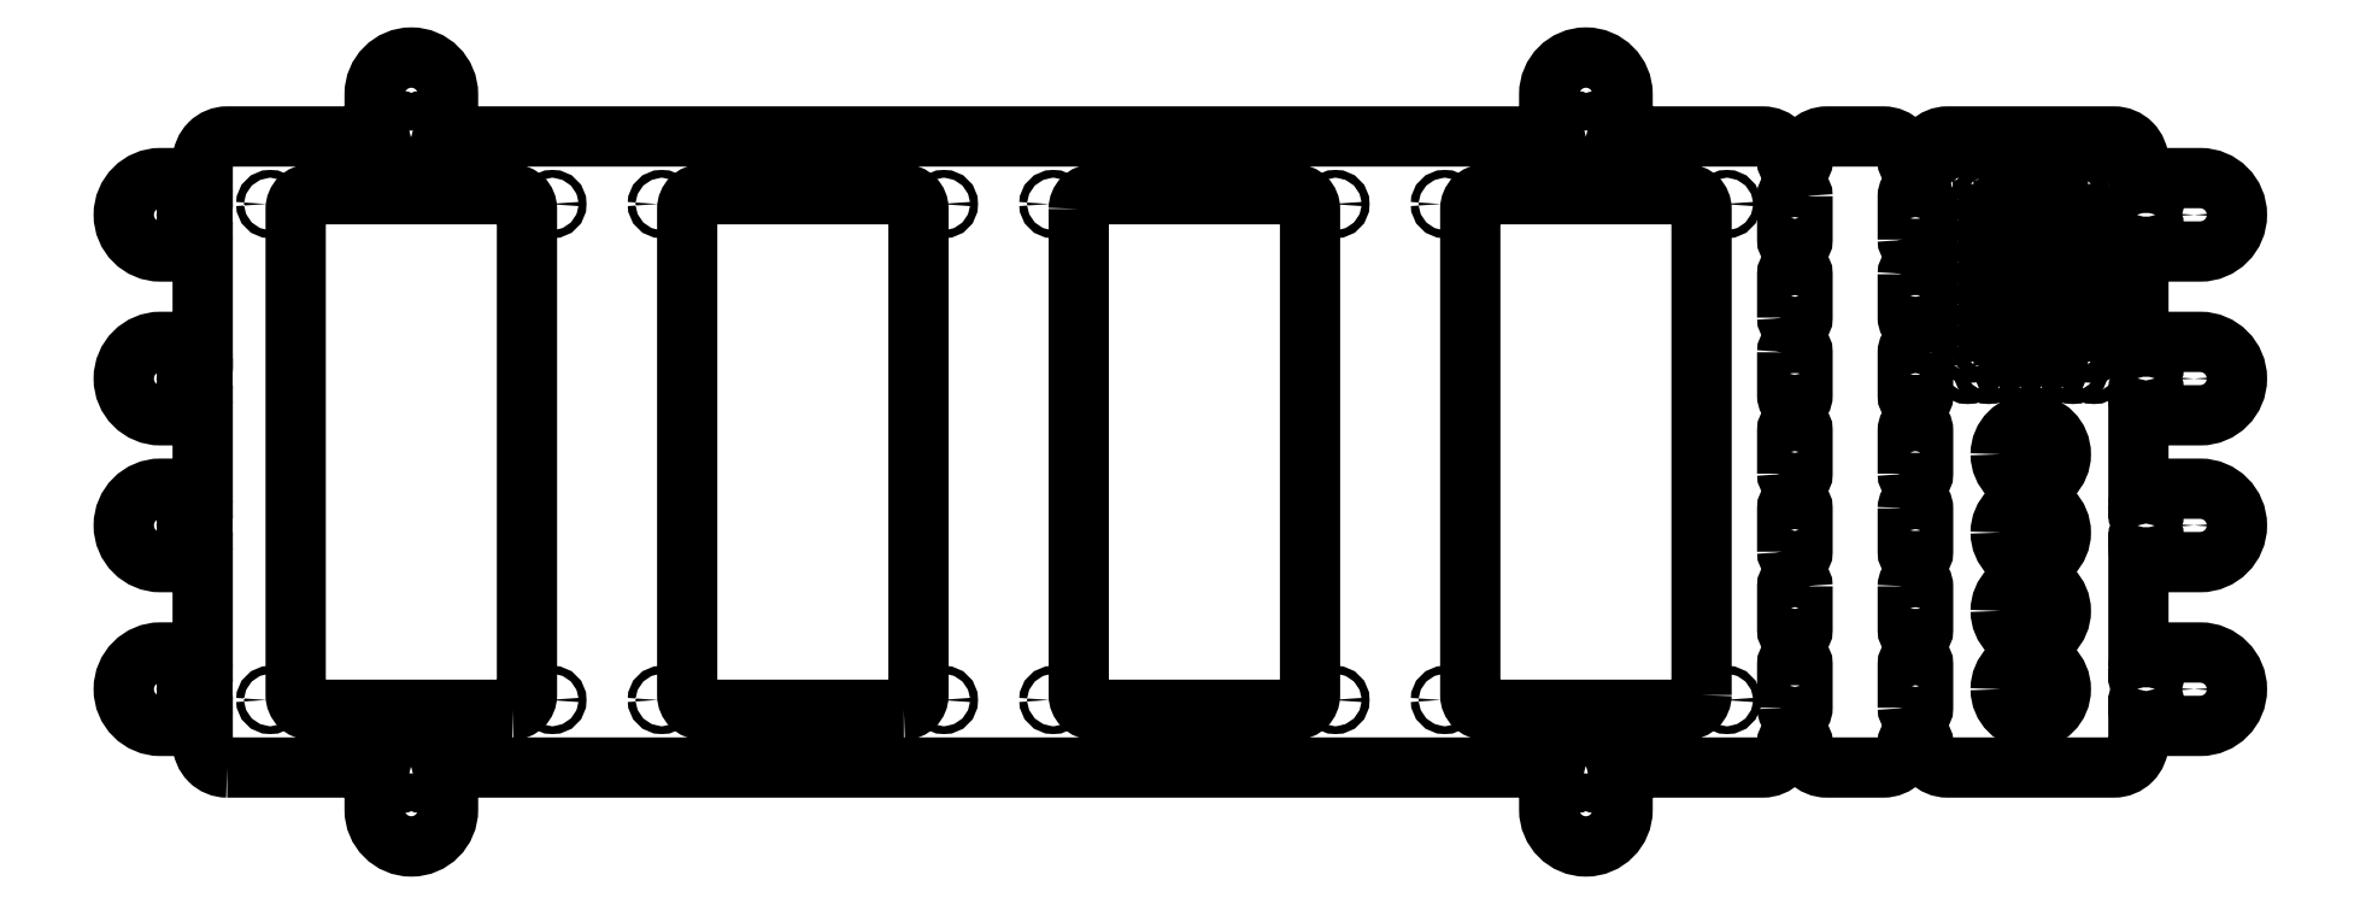
<metadata>
{"format":"dxf","ext":"dxf","renderer":"ezdxf+matplotlib","layout":"modelspace","background":"white","min_lineweight":24,"dpi":150}
</metadata>
<code>
0
SECTION
2
ENTITIES
0
LWPOLYLINE
8
0
90
76
70
1
43
0
10
-45.13
20
0
10
-15
20
0
10
-15
20
-8.634
42
0.4142
10
-7.5
20
-16.13
42
0.4139
10
5.693e-06
20
-8.624
10
0
20
0
10
225
20
0
10
225
20
-8.634
42
0.4142
10
232.5
20
-16.13
42
0.4142
10
240
20
-8.634
10
240
20
0
10
268.6
20
-2.442e-14
42
0.4142
10
273.6
20
5
42
-1
10
276.8
20
5
42
0.4142
10
281.8
20
0
10
293.3
20
1.11e-14
42
0.4142
10
298.3
20
5
42
-1
10
301.4
20
5
42
0.4142
10
306.4
20
-3.908e-12
10
340.4
20
4.885e-14
42
0.4142
10
345.4
20
5
10
345.4
20
8.5
10
358
20
8.5
42
1
10
358
20
23.5
10
345.4
20
23.5
10
345.4
20
41.97
10
358
20
41.97
42
1
10
358
20
56.97
10
345.4
20
56.97
10
345.4
20
71.97
10
358
20
71.97
42
1
10
358
20
86.97
10
345.4
20
86.97
10
345.4
20
105.4
10
358
20
105.4
42
1
10
358
20
120.4
10
345.4
20
120.4
10
345.4
20
123.9
42
0.4142
10
340.4
20
128.9
10
306.4
20
128.9
42
0.4142
10
301.4
20
123.9
42
-1
10
298.3
20
123.9
42
0.4142
10
293.3
20
128.9
10
281.8
20
128.9
42
0.4142
10
276.8
20
123.9
42
-1
10
273.6
20
123.9
42
0.4142
10
268.6
20
128.9
10
240
20
128.9
10
240
20
137.6
42
0.4142
10
232.5
20
145.1
42
0.4142
10
225
20
137.6
10
225
20
128.9
10
0
20
128.9
10
5.693e-06
20
137.6
42
0.4139
10
-7.5
20
145.1
42
0.4142
10
-15
20
137.6
10
-15
20
128.9
10
-45.13
20
128.9
42
0.4142
10
-50.13
20
123.9
10
-50.13
20
120.4
10
-58.76
20
120.4
42
1
10
-58.76
20
105.4
10
-50.13
20
105.4
10
-50.13
20
86.97
10
-58.76
20
86.97
42
1
10
-58.76
20
71.97
10
-50.13
20
71.97
10
-50.13
20
56.97
10
-58.76
20
56.97
42
1
10
-58.76
20
41.97
10
-50.13
20
41.97
10
-50.13
20
23.5
10
-58.76
20
23.5
42
1
10
-58.76
20
8.5
10
-50.13
20
8.5
10
-50.13
20
5
42
0.4142
0
LWPOLYLINE
8
0
90
4
70
1
43
0
10
345.4
20
53.7
10
345.4
20
51.88
42
1
10
348.5
20
51.88
10
348.5
20
53.7
42
1
0
LWPOLYLINE
8
0
90
4
70
1
43
0
10
348.5
20
45.23
10
348.5
20
47.05
42
1
10
345.4
20
47.05
10
345.4
20
45.23
42
1
0
LWPOLYLINE
8
0
90
4
70
1
43
0
10
-50.13
20
83.7
10
-50.13
20
81.88
42
-1
10
-53.26
20
81.88
10
-53.26
20
83.7
42
-1
0
LINE
8
0
10
-50.13
20
108.7
30
0
11
-50.13
21
110.5
31
0
0
LINE
8
0
10
-50.13
20
18.42
30
0
11
-50.13
21
20.23
31
0
0
ARC
8
0
10
51.7
20
20.23
30
0
40
1.567
210
0
220
0
230
-1
50
0
51
180
0
LWPOLYLINE
8
0
90
4
70
1
43
0
10
345.4
20
20.23
42
-1
10
348.5
20
20.23
10
348.5
20
18.42
42
-1
10
345.4
20
18.42
0
ARC
8
0
10
51.7
20
75.23
30
0
40
1.567
210
0
220
0
230
-1
50
-180
51
0
0
CIRCLE
8
0
10
58.76
20
16
30
0
40
1.25
210
0
220
0
230
-1
0
ARC
8
0
10
51.7
20
18.42
30
0
40
1.567
210
0
220
0
230
-1
50
-180
51
0
0
LINE
8
0
10
-53.26
20
110.5
30
0
11
-53.26
21
108.7
31
0
0
CIRCLE
8
0
10
-232.5
20
-8.634
30
0
40
1.25
210
0
220
0
230
-1
0
CIRCLE
8
0
10
-358
20
79.47
30
0
40
1.25
210
0
220
0
230
-1
0
CIRCLE
8
0
10
-232.5
20
137.6
30
0
40
1.25
210
0
220
0
230
-1
0
LINE
8
0
10
-50.13
20
75.23
30
0
11
-50.13
21
77.05
31
0
0
CIRCLE
8
0
10
-332
20
120.4
30
0
40
1.3
210
0
220
0
230
-1
0
CIRCLE
8
0
10
-314.8
20
120.4
30
0
40
1.3
210
0
220
0
230
-1
0
LWPOLYLINE
8
0
90
8
70
1
43
0
10
128.9
20
114.1
10
128.9
20
14.8
42
0.4142
10
131.9
20
11.8
10
173.1
20
11.8
42
0.4142
10
176.1
20
14.8
10
176.1
20
114.1
42
0.4142
10
173.1
20
117.1
10
131.9
20
117.1
42
0.4142
0
CIRCLE
8
0
10
-319.1
20
90.33
30
0
40
1.3
210
0
220
0
230
-1
0
CIRCLE
8
0
10
-336.3
20
107.5
30
0
40
1.3
210
0
220
0
230
-1
0
CIRCLE
8
0
10
-332
20
86.03
30
0
40
1.3
210
0
220
0
230
-1
0
CIRCLE
8
0
10
-323.4
20
90.33
30
0
40
1.3
210
0
220
0
230
-1
0
CIRCLE
8
0
10
-323.4
20
111.8
30
0
40
1.3
210
0
220
0
230
-1
0
CIRCLE
8
0
10
-336.3
20
103.2
30
0
40
1.3
210
0
220
0
230
-1
0
CIRCLE
8
0
10
-336.3
20
111.8
30
0
40
1.3
210
0
220
0
230
-1
0
CIRCLE
8
0
10
-332
20
98.93
30
0
40
1.3
210
0
220
0
230
-1
0
CIRCLE
8
0
10
-310.5
20
103.2
30
0
40
1.3
210
0
220
0
230
-1
0
CIRCLE
8
0
10
-319.1
20
103.2
30
0
40
1.3
210
0
220
0
230
-1
0
CIRCLE
8
0
10
-327.7
20
98.93
30
0
40
1.3
210
0
220
0
230
-1
0
CIRCLE
8
0
10
-310.5
20
120.4
30
0
40
1.3
210
0
220
0
230
-1
0
CIRCLE
8
0
10
-327.7
20
94.63
30
0
40
1.3
210
0
220
0
230
-1
0
LWPOLYLINE
8
0
90
8
70
1
43
0
10
93.13
20
11.8
10
51.87
20
11.8
42
-0.4142
10
48.87
20
14.8
10
48.87
20
114.1
42
-0.4142
10
51.87
20
117.1
10
93.13
20
117.1
42
-0.4142
10
96.13
20
114.1
10
96.13
20
14.8
42
-0.4142
0
CIRCLE
8
0
10
-323.4
20
94.63
30
0
40
1.3
210
0
220
0
230
-1
0
CIRCLE
8
0
10
-332
20
111.8
30
0
40
1.3
210
0
220
0
230
-1
0
CIRCLE
8
0
10
-323.4
20
120.4
30
0
40
1.3
210
0
220
0
230
-1
0
CIRCLE
8
0
10
-336.3
20
81.73
30
0
40
1.3
210
0
220
0
230
-1
0
CIRCLE
8
0
10
-336.3
20
98.93
30
0
40
1.3
210
0
220
0
230
-1
0
CIRCLE
8
0
10
-323.4
20
98.93
30
0
40
1.3
210
0
220
0
230
-1
0
CIRCLE
8
0
10
-327.7
20
111.8
30
0
40
1.3
210
0
220
0
230
-1
0
CIRCLE
8
0
10
-332
20
116.1
30
0
40
1.3
210
0
220
0
230
-1
0
CIRCLE
8
0
10
-314.8
20
116.1
30
0
40
1.3
210
0
220
0
230
-1
0
LWPOLYLINE
8
0
90
8
70
1
43
0
10
13.13
20
11.8
42
0.4142
10
16.13
20
14.8
10
16.13
20
114.1
42
0.4142
10
13.13
20
117.1
10
-28.13
20
117.1
42
0.4142
10
-31.13
20
114.1
10
-31.13
20
14.8
42
0.4142
10
-28.13
20
11.8
0
CIRCLE
8
0
10
-336.3
20
94.63
30
0
40
1.3
210
0
220
0
230
-1
0
CIRCLE
8
0
10
-332
20
94.63
30
0
40
1.3
210
0
220
0
230
-1
0
CIRCLE
8
0
10
-314.8
20
103.2
30
0
40
1.3
210
0
220
0
230
-1
0
CIRCLE
8
0
10
-319.1
20
116.1
30
0
40
1.3
210
0
220
0
230
-1
0
CIRCLE
8
0
10
-310.5
20
107.5
30
0
40
1.3
210
0
220
0
230
-1
0
CIRCLE
8
0
10
-323.4
20
116.1
30
0
40
1.3
210
0
220
0
230
-1
0
CIRCLE
8
0
10
-310.5
20
90.33
30
0
40
1.3
210
0
220
0
230
-1
0
CIRCLE
8
0
10
-319.1
20
111.8
30
0
40
1.3
210
0
220
0
230
-1
0
CIRCLE
8
0
10
-327.7
20
103.2
30
0
40
1.3
210
0
220
0
230
-1
0
CIRCLE
8
0
10
-310.5
20
81.73
30
0
40
1.3
210
0
220
0
230
-1
0
CIRCLE
8
0
10
-319.1
20
94.63
30
0
40
1.3
210
0
220
0
230
-1
0
CIRCLE
8
0
10
-327.7
20
90.33
30
0
40
1.3
210
0
220
0
230
-1
0
CIRCLE
8
0
10
-327.7
20
86.03
30
0
40
1.3
210
0
220
0
230
-1
0
CIRCLE
8
0
10
-314.8
20
107.5
30
0
40
1.3
210
0
220
0
230
-1
0
CIRCLE
8
0
10
-323.4
20
48
30
0
40
6.15
210
0
220
0
230
-1
0
CIRCLE
8
0
10
-314.8
20
90.33
30
0
40
1.3
210
0
220
0
230
-1
0
CIRCLE
8
0
10
-319.1
20
120.4
30
0
40
1.3
210
0
220
0
230
-1
0
CIRCLE
8
0
10
-332
20
81.73
30
0
40
1.3
210
0
220
0
230
-1
0
CIRCLE
8
0
10
-181.3
20
13.8
30
0
40
0.8
210
0
220
0
230
-1
0
CIRCLE
8
0
10
-332
20
90.33
30
0
40
1.3
210
0
220
0
230
-1
0
CIRCLE
8
0
10
-336.3
20
116.1
30
0
40
1.3
210
0
220
0
230
-1
0
LWPOLYLINE
8
0
90
8
70
1
43
0
10
256.1
20
14.8
42
-0.4142
10
253.1
20
11.8
10
211.9
20
11.8
42
-0.4142
10
208.9
20
14.8
10
208.9
20
114.1
42
-0.4142
10
211.9
20
117.1
10
253.1
20
117.1
42
-0.4142
10
256.1
20
114.1
0
CIRCLE
8
0
10
-314.8
20
98.93
30
0
40
1.3
210
0
220
0
230
-1
0
CIRCLE
8
0
10
-319.1
20
107.5
30
0
40
1.3
210
0
220
0
230
-1
0
CIRCLE
8
0
10
-123.7
20
115.1
30
0
40
0.8
210
0
220
0
230
-1
0
CIRCLE
8
0
10
-336.3
20
120.4
30
0
40
1.3
210
0
220
0
230
-1
0
CIRCLE
8
0
10
-310.5
20
94.63
30
0
40
1.3
210
0
220
0
230
-1
0
CIRCLE
8
0
10
-323.4
20
103.2
30
0
40
1.3
210
0
220
0
230
-1
0
CIRCLE
8
0
10
-323.4
20
81.73
30
0
40
1.3
210
0
220
0
230
-1
0
CIRCLE
8
0
10
-323.4
20
16
30
0
40
6.15
210
0
220
0
230
-1
0
CIRCLE
8
0
10
-319.1
20
86.03
30
0
40
1.3
210
0
220
0
230
-1
0
CIRCLE
8
0
10
-319.1
20
98.93
30
0
40
1.3
210
0
220
0
230
-1
0
CIRCLE
8
0
10
-314.8
20
111.8
30
0
40
1.3
210
0
220
0
230
-1
0
CIRCLE
8
0
10
-310.5
20
86.03
30
0
40
1.3
210
0
220
0
230
-1
0
CIRCLE
8
0
10
-336.3
20
86.03
30
0
40
1.3
210
0
220
0
230
-1
0
CIRCLE
8
0
10
-327.7
20
120.4
30
0
40
1.3
210
0
220
0
230
-1
0
CIRCLE
8
0
10
-310.5
20
116.1
30
0
40
1.3
210
0
220
0
230
-1
0
CIRCLE
8
0
10
-310.5
20
98.93
30
0
40
1.3
210
0
220
0
230
-1
0
CIRCLE
8
0
10
-327.7
20
116.1
30
0
40
1.3
210
0
220
0
230
-1
0
CIRCLE
8
0
10
-336.3
20
90.33
30
0
40
1.3
210
0
220
0
230
-1
0
CIRCLE
8
0
10
-319.1
20
81.73
30
0
40
1.3
210
0
220
0
230
-1
0
CIRCLE
8
0
10
-43.67
20
115.1
30
0
40
0.8
210
0
220
0
230
-1
0
CIRCLE
8
0
10
-314.8
20
94.63
30
0
40
1.3
210
0
220
0
230
-1
0
CIRCLE
8
0
10
36.33
20
115.1
30
0
40
0.8
210
0
220
0
230
-1
0
CIRCLE
8
0
10
-332
20
103.2
30
0
40
1.3
210
0
220
0
230
-1
0
CIRCLE
8
0
10
-323.4
20
86.03
30
0
40
1.3
210
0
220
0
230
-1
0
CIRCLE
8
0
10
-323.4
20
32
30
0
40
6.15
210
0
220
0
230
-1
0
CIRCLE
8
0
10
-327.7
20
81.73
30
0
40
1.3
210
0
220
0
230
-1
0
CIRCLE
8
0
10
-327.7
20
107.5
30
0
40
1.3
210
0
220
0
230
-1
0
CIRCLE
8
0
10
-310.5
20
111.8
30
0
40
1.3
210
0
220
0
230
-1
0
CIRCLE
8
0
10
-332
20
107.5
30
0
40
1.3
210
0
220
0
230
-1
0
CIRCLE
8
0
10
-314.8
20
81.73
30
0
40
1.3
210
0
220
0
230
-1
0
CIRCLE
8
0
10
-323.4
20
107.5
30
0
40
1.3
210
0
220
0
230
-1
0
LWPOLYLINE
8
0
90
4
70
1
43
0
10
276.8
20
37.02
42
1
10
273.6
20
37.02
10
273.6
20
28.15
42
1
10
276.8
20
28.15
0
CIRCLE
8
0
10
-261.3
20
13.8
30
0
40
0.8
210
0
220
0
230
-1
0
LWPOLYLINE
8
0
90
4
70
1
43
0
10
298.3
20
12.21
42
1
10
301.4
20
12.21
10
301.4
20
21.07
42
1
10
298.3
20
21.07
0
CIRCLE
8
0
10
-203.7
20
13.8
30
0
40
0.8
210
0
220
0
230
-1
0
LWPOLYLINE
8
0
90
4
70
1
43
0
10
273.6
20
84.84
10
273.6
20
75.98
42
1
10
276.8
20
75.98
10
276.8
20
84.84
42
1
0
LWPOLYLINE
8
0
90
4
70
1
43
0
10
298.3
20
100.8
10
298.3
20
91.92
42
1
10
301.4
20
91.92
10
301.4
20
100.8
42
1
0
LWPOLYLINE
8
0
90
4
70
1
43
0
10
298.3
20
107.9
42
1
10
301.4
20
107.9
10
301.4
20
116.7
42
1
10
298.3
20
116.7
0
LWPOLYLINE
8
0
90
4
70
1
43
0
10
276.8
20
116.7
10
276.8
20
107.9
42
-1
10
273.6
20
107.9
10
273.6
20
116.7
42
-1
0
LWPOLYLINE
8
0
90
4
70
1
43
0
10
273.6
20
44.09
10
273.6
20
52.96
42
-1
10
276.8
20
52.96
10
276.8
20
44.09
42
-1
0
CIRCLE
8
0
10
-181.3
20
115.1
30
0
40
0.8
210
0
220
0
230
-1
0
LWPOLYLINE
8
0
90
4
70
1
43
0
10
273.6
20
91.92
10
273.6
20
100.8
42
-1
10
276.8
20
100.8
10
276.8
20
91.92
42
-1
0
LWPOLYLINE
8
0
90
4
70
1
43
0
10
298.3
20
60.03
42
1
10
301.4
20
60.03
10
301.4
20
68.9
42
1
10
298.3
20
68.9
0
CIRCLE
8
0
10
-314.8
20
86.03
30
0
40
1.3
210
0
220
0
230
-1
0
CIRCLE
8
0
10
-21.33
20
115.1
30
0
40
0.8
210
0
220
0
230
-1
0
CIRCLE
8
0
10
-21.33
20
13.8
30
0
40
0.8
210
0
220
0
230
-1
0
LWPOLYLINE
8
0
90
4
70
1
43
0
10
273.6
20
60.03
10
273.6
20
68.9
42
-1
10
276.8
20
68.9
10
276.8
20
60.03
42
-1
0
LWPOLYLINE
8
0
90
4
70
1
43
0
10
301.4
20
84.84
10
301.4
20
75.98
42
-1
10
298.3
20
75.98
10
298.3
20
84.84
42
-1
0
LWPOLYLINE
8
0
90
4
70
1
43
0
10
298.3
20
52.96
42
-1
10
301.4
20
52.96
10
301.4
20
44.09
42
-1
10
298.3
20
44.09
0
CIRCLE
8
0
10
-261.3
20
115.1
30
0
40
0.8
210
0
220
0
230
-1
0
LWPOLYLINE
8
0
90
4
70
1
43
0
10
298.3
20
37.02
42
-1
10
301.4
20
37.02
10
301.4
20
28.15
42
-1
10
298.3
20
28.15
0
CIRCLE
8
0
10
-101.3
20
13.8
30
0
40
0.8
210
0
220
0
230
-1
0
CIRCLE
8
0
10
-101.3
20
115.1
30
0
40
0.8
210
0
220
0
230
-1
0
CIRCLE
8
0
10
-323.4
20
64
30
0
40
6.15
210
0
220
0
230
-1
0
CIRCLE
8
0
10
-123.7
20
13.8
30
0
40
0.8
210
0
220
0
230
-1
0
LINE
8
0
10
-50.13
20
115.4
30
0
11
-50.13
21
117.2
31
0
0
ARC
8
0
10
51.7
20
51.88
30
0
40
1.567
210
0
220
0
230
-1
50
-180
51
0
0
ARC
8
0
10
51.7
20
11.77
30
0
40
1.567
210
0
220
0
230
-1
50
-180
51
0
0
CIRCLE
8
0
10
-43.67
20
13.8
30
0
40
0.8
210
0
220
0
230
-1
0
LWPOLYLINE
8
0
90
4
70
1
43
0
10
230.1
20
132.1
10
228.3
20
132.1
42
1
10
228.3
20
128.9
10
230.1
20
128.9
42
1
0
LWPOLYLINE
8
0
90
4
70
1
43
0
10
236.7
20
128.9
42
1
10
236.7
20
132.1
10
234.9
20
132.1
42
1
10
234.9
20
128.9
0
ARC
8
0
10
51.7
20
13.58
30
0
40
1.567
210
0
220
0
230
-1
50
0
51
180
0
LWPOLYLINE
8
0
90
4
70
1
43
0
10
230.1
20
3.756e-12
10
228.3
20
1.048e-12
42
1
10
228.3
20
-3.134
10
230.1
20
-3.134
42
1
0
LWPOLYLINE
8
0
90
4
70
1
43
0
10
234.9
20
0
42
1
10
234.9
20
-3.134
10
236.7
20
-3.134
42
1
10
236.7
20
1.013e-12
0
LWPOLYLINE
8
0
90
4
70
1
43
0
10
-11.73
20
132.1
10
-9.917
20
132.1
42
-1
10
-9.917
20
128.9
10
-11.73
20
128.9
42
-1
0
LWPOLYLINE
8
0
90
4
70
1
43
0
10
345.4
20
81.88
42
1
10
348.5
20
81.88
10
348.5
20
83.7
42
1
10
345.4
20
83.7
0
LWPOLYLINE
8
0
90
4
70
1
43
0
10
-5.083
20
-3.134
10
-3.267
20
-3.134
42
1
10
-3.267
20
1.066e-12
10
-5.083
20
9.947e-13
42
1
0
LINE
8
0
10
-53.26
20
13.58
30
0
11
-53.26
21
11.77
31
0
0
LWPOLYLINE
8
0
90
4
70
1
43
0
10
345.4
20
108.7
10
345.4
20
110.5
42
-1
10
348.5
20
110.5
10
348.5
20
108.7
42
-1
0
LWPOLYLINE
8
0
90
4
70
1
43
0
10
348.5
20
13.58
42
1
10
345.4
20
13.58
10
345.4
20
11.77
42
1
10
348.5
20
11.77
0
LINE
8
0
10
-53.26
20
117.2
30
0
11
-53.26
21
115.4
31
0
0
LWPOLYLINE
8
0
90
4
70
1
43
0
10
-11.73
20
1.004e-12
10
-9.917
20
1.066e-12
42
-1
10
-9.917
20
-3.134
10
-11.73
20
-3.134
42
-1
0
CIRCLE
8
0
10
-203.7
20
115.1
30
0
40
0.8
210
0
220
0
230
-1
0
ARC
8
0
10
51.7
20
45.23
30
0
40
1.567
210
0
220
0
230
-1
50
-180
51
0
0
CIRCLE
8
0
10
36.33
20
13.8
30
0
40
0.8
210
0
220
0
230
-1
0
ARC
8
0
10
51.7
20
47.05
30
0
40
1.567
210
0
220
0
230
-1
50
0
51
180
0
LINE
8
0
10
-50.13
20
45.23
30
0
11
-50.13
21
47.05
31
0
0
LINE
8
0
10
-50.13
20
51.88
30
0
11
-50.13
21
53.7
31
0
0
ARC
8
0
10
51.7
20
115.4
30
0
40
1.567
210
0
220
0
230
-1
50
-180
51
0
0
LWPOLYLINE
8
0
90
4
70
1
43
0
10
-3.267
20
128.9
42
1
10
-3.267
20
132.1
10
-5.083
20
132.1
42
1
10
-5.083
20
128.9
0
ARC
8
0
10
51.7
20
117.2
30
0
40
1.567
210
0
220
0
230
-1
50
0
51
180
0
LWPOLYLINE
8
0
90
4
70
1
43
0
10
273.6
20
12.21
10
273.6
20
21.07
42
-1
10
276.8
20
21.07
10
276.8
20
12.21
42
-1
0
LINE
8
0
10
-53.26
20
47.05
30
0
11
-53.26
21
45.23
31
0
0
LINE
8
0
10
-50.13
20
11.77
30
0
11
-50.13
21
13.58
31
0
0
ARC
8
0
10
51.7
20
53.7
30
0
40
1.567
210
0
220
0
230
-1
50
0
51
180
0
LINE
8
0
10
-53.26
20
20.23
30
0
11
-53.26
21
18.42
31
0
0
CIRCLE
8
0
10
58.76
20
79.47
30
0
40
1.25
210
0
220
0
230
-1
0
CIRCLE
8
0
10
58.76
20
49.47
30
0
40
1.25
210
0
220
0
230
-1
0
CIRCLE
8
0
10
58.76
20
112.9
30
0
40
1.25
210
0
220
0
230
-1
0
ARC
8
0
10
51.7
20
108.7
30
0
40
1.567
210
0
220
0
230
-1
50
-180
51
0
0
LWPOLYLINE
8
0
90
4
70
1
43
0
10
348.5
20
117.2
10
348.5
20
115.4
42
-1
10
345.4
20
115.4
10
345.4
20
117.2
42
-1
0
LWPOLYLINE
8
0
90
4
70
1
43
0
10
345.4
20
77.05
10
345.4
20
75.23
42
1
10
348.5
20
75.23
10
348.5
20
77.05
42
1
0
CIRCLE
8
0
10
-358
20
49.47
30
0
40
1.25
210
0
220
0
230
-1
0
LINE
8
0
10
-53.26
20
77.05
30
0
11
-53.26
21
75.23
31
0
0
LINE
8
0
10
-53.26
20
53.7
30
0
11
-53.26
21
51.88
31
0
0
CIRCLE
8
0
10
7.509
20
-8.624
30
0
40
1.25
210
0
220
0
230
-1
0
CIRCLE
8
0
10
7.509
20
137.6
30
0
40
1.25
210
0
220
0
230
-1
0
CIRCLE
8
0
10
-358
20
16
30
0
40
1.25
210
0
220
0
230
-1
0
ARC
8
0
10
51.7
20
77.05
30
0
40
1.567
210
0
220
0
230
-1
50
0
51
180
0
CIRCLE
8
0
10
-358
20
112.9
30
0
40
1.25
210
0
220
0
230
-1
0
ARC
8
0
10
51.7
20
110.5
30
0
40
1.567
210
0
220
0
230
-1
50
0
51
180
0
ENDSEC
0
EOF

</code>
